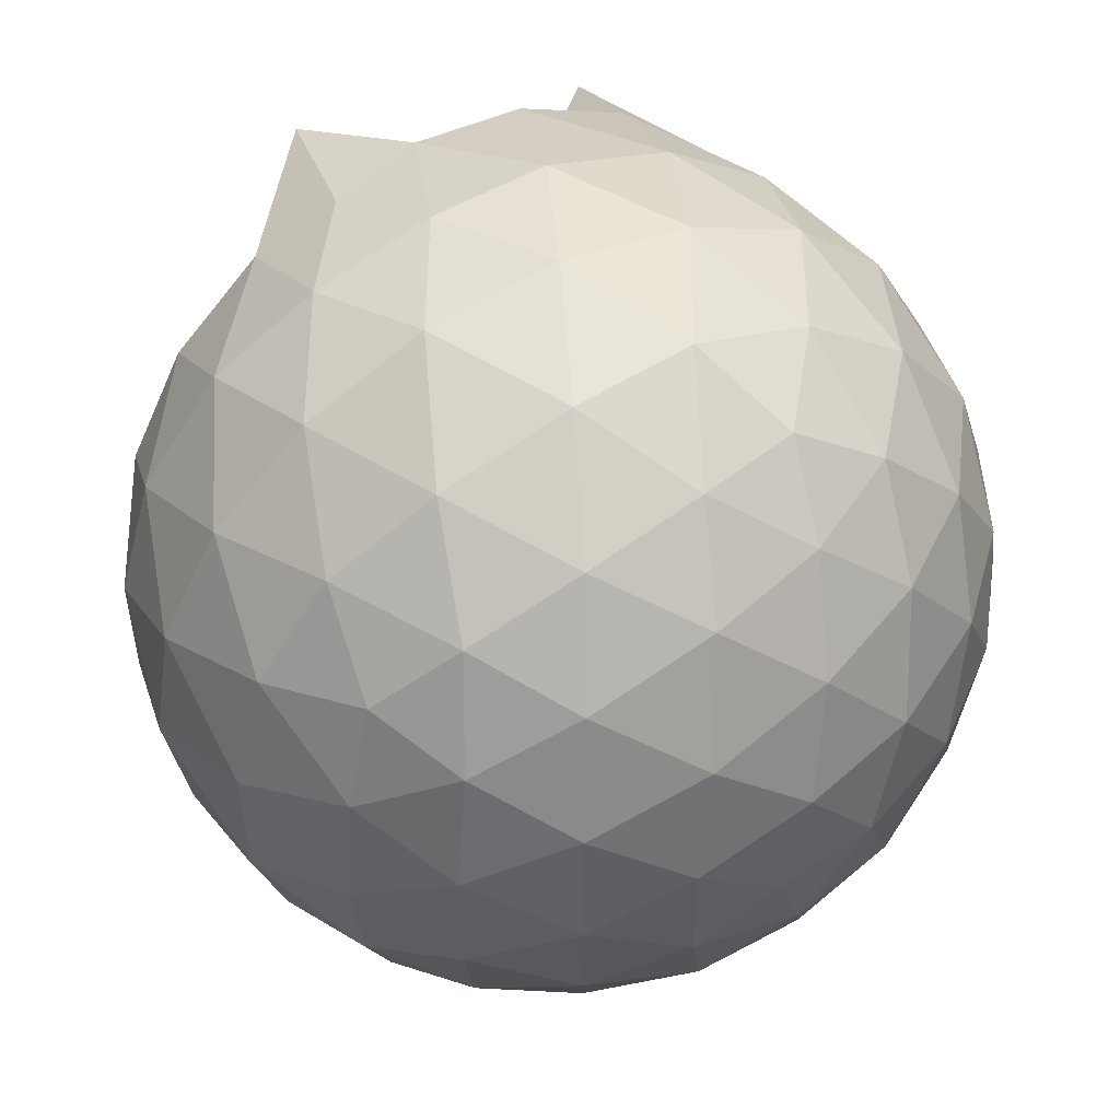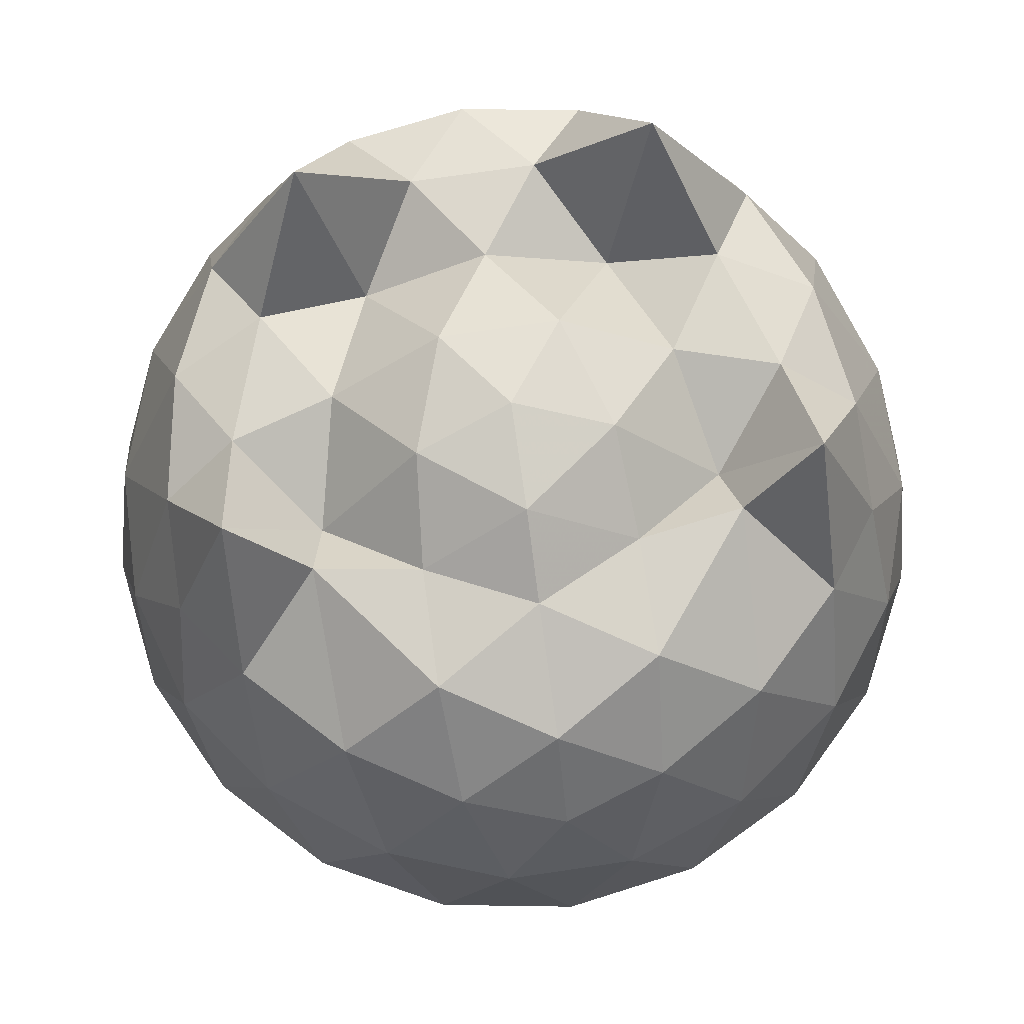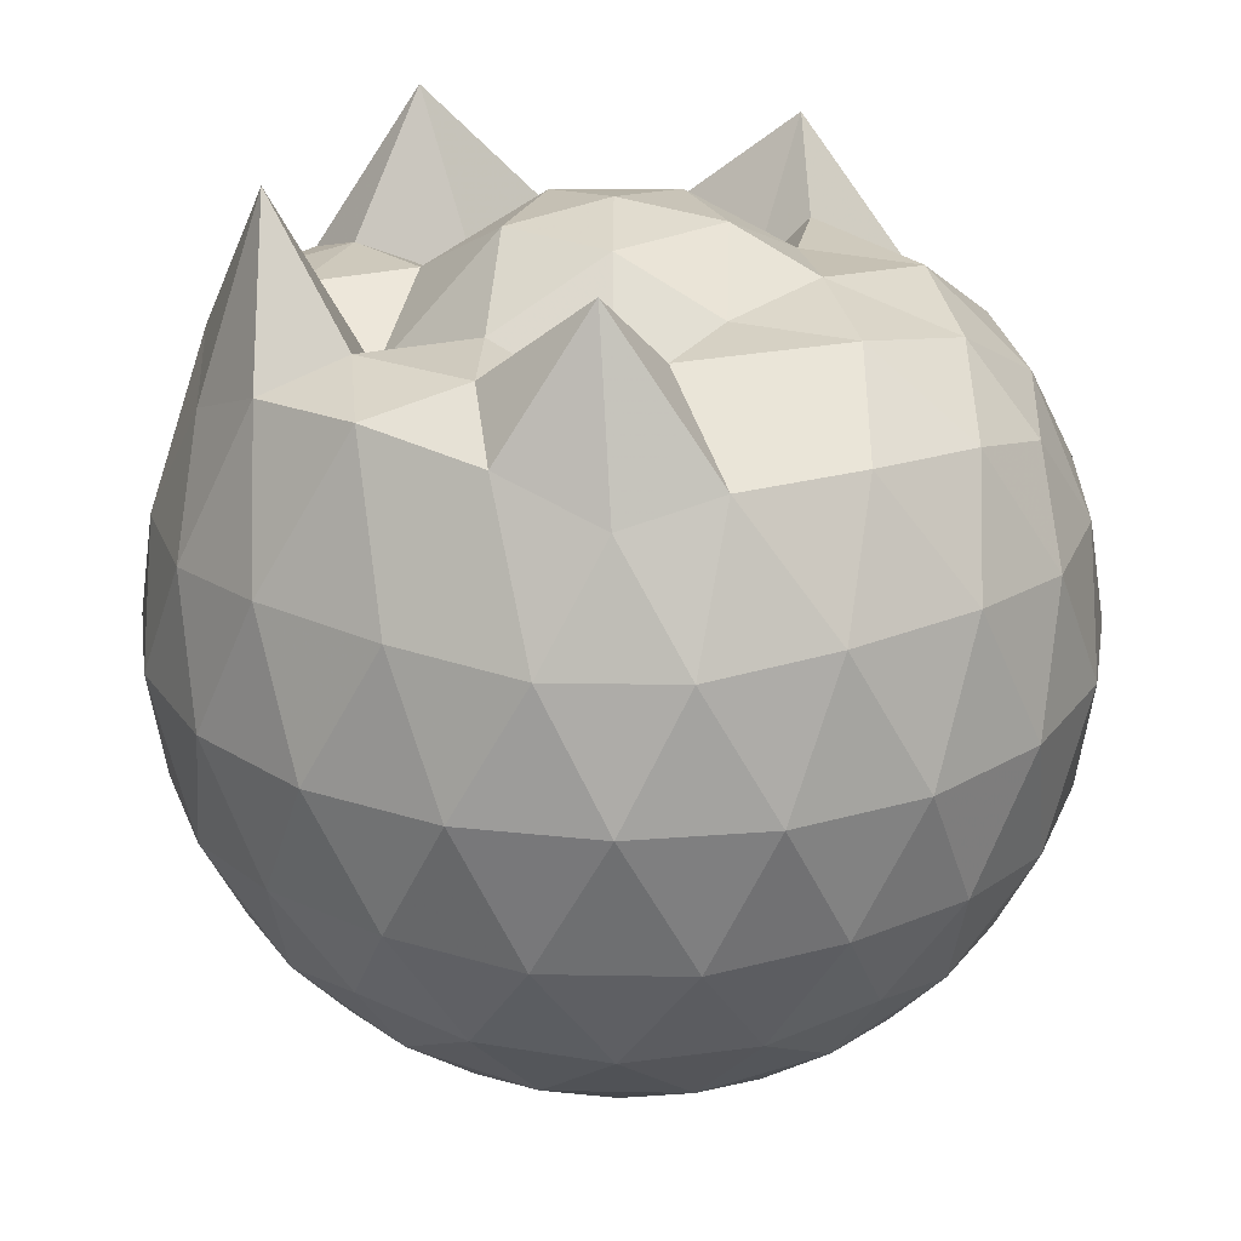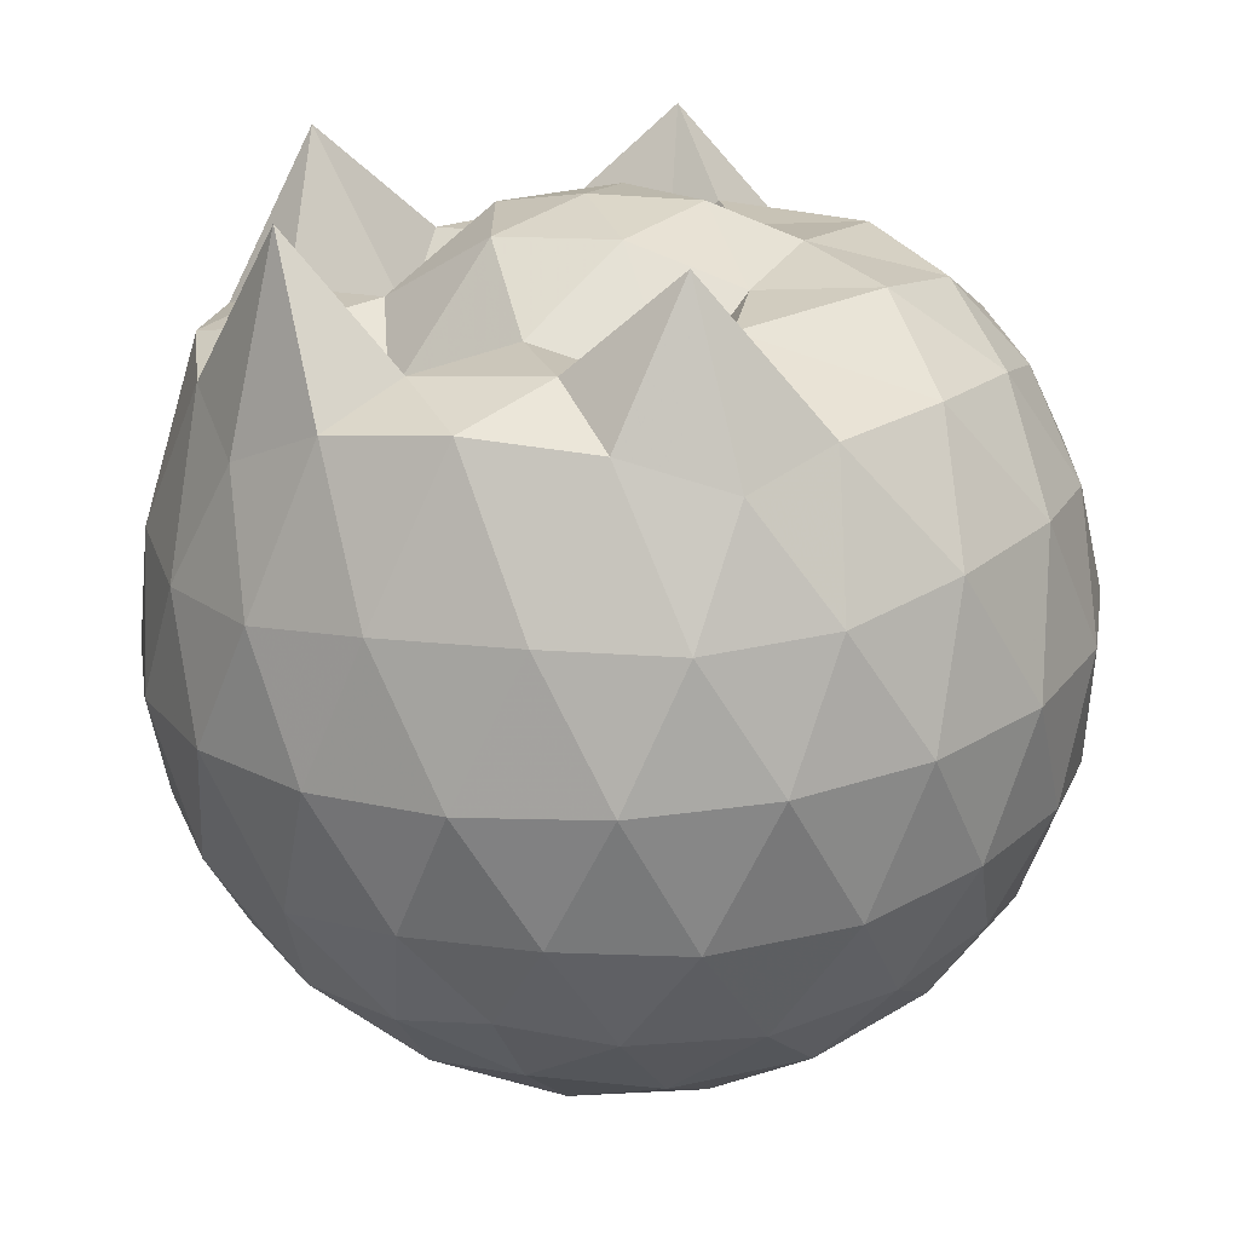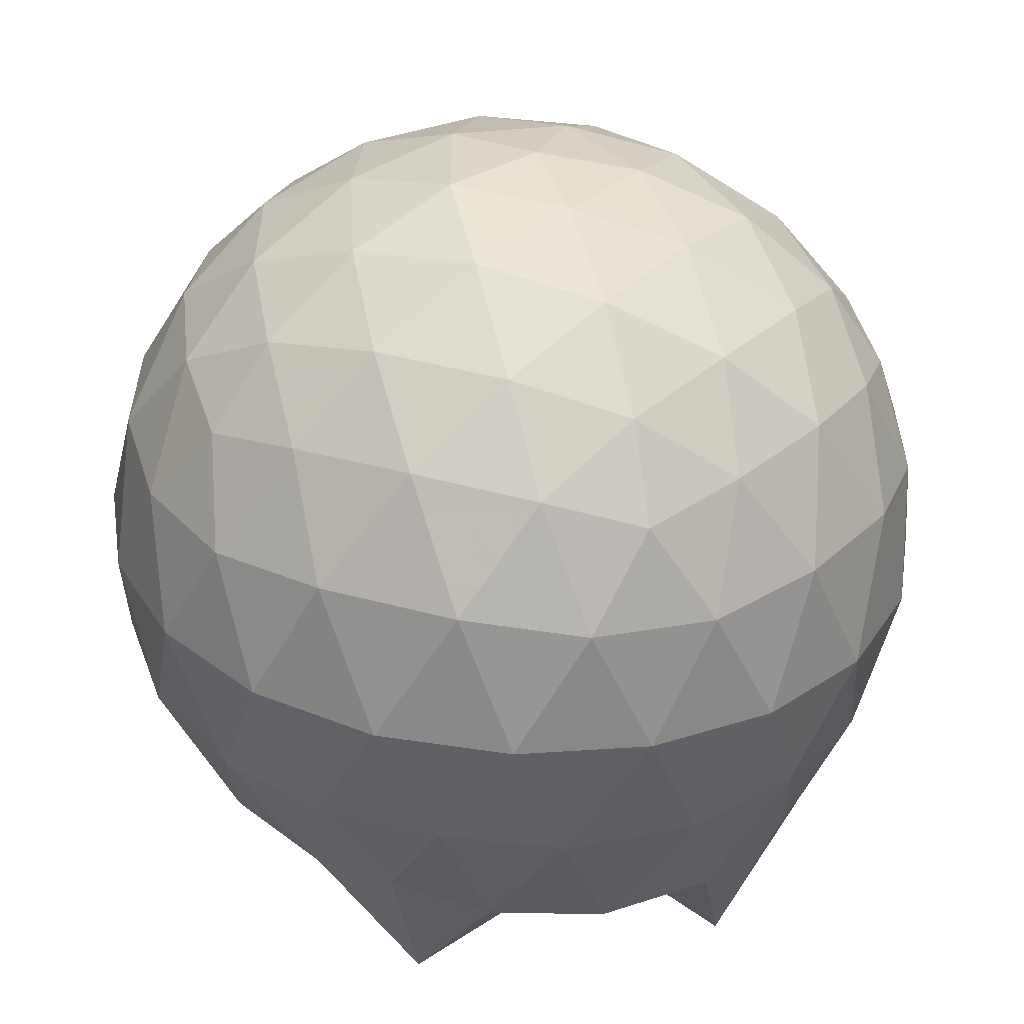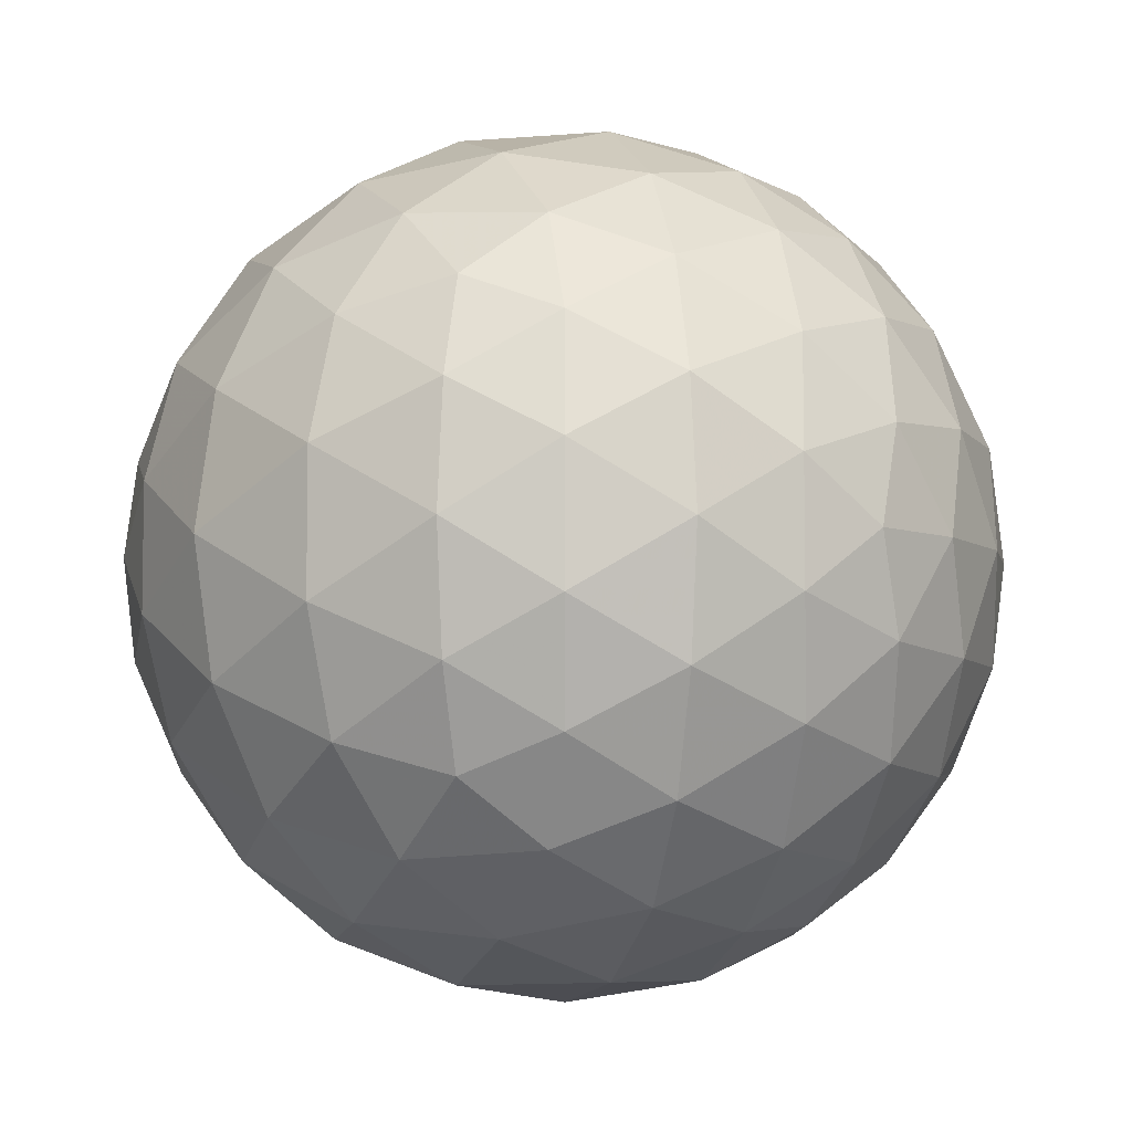
<metadata>
{"format":"obj","ext":"obj","renderer":"f3d","projection":"perspective","resolution":1024,"background":"white","views":[{"elev":52.4,"azim":151.7,"up":"+Y"},{"elev":75.6,"azim":81.7,"up":"+Z"},{"elev":24.1,"azim":18.7,"up":"+Z"},{"elev":-68.0,"azim":3.4,"up":"+Y"},{"elev":-57.6,"azim":176.8,"up":"+Y"},{"elev":-6.0,"azim":139.7,"up":"+Y"}]}
</metadata>
<code>
v -1.493 -0.01608 1.137
v -1.481 -0.01612 -0.7575
v -0.6232 -0.01604 0.7336
v -0.6926 0.2096 0.7925
v -0.8388 0.4538 0.8212
v -1.046 0.6573 0.8235
v -1.225 0.7849 0.7739
v -1.459 0.7767 0.8605
v -1.737 0.7225 0.8974
v -1.992 0.6112 0.8764
v -2.179 0.4738 0.7878
v -2.257 0.2551 0.8784
v -2.289 -0.01614 0.9036
v -2.257 -0.2875 0.8784
v -2.179 -0.506 0.787
v -1.992 -0.6434 0.8766
v -1.738 -0.7548 0.8975
v -1.459 -0.809 0.8605
v -1.225 -0.8171 0.774
v -1.046 -0.6895 0.8232
v -0.8386 -0.486 0.8211
v -0.6925 -0.2418 0.7925
v -0.5395 0.1279 0.5207
v -0.6354 0.3982 0.5488
v -0.8241 0.6531 0.549
v -1.055 0.8249 0.5219
v -1.332 0.9109 0.5225
v -1.621 0.9004 0.5511
v -1.924 0.7994 0.5507
v -2.16 0.6354 0.5211
v -2.329 0.405 0.5196
v -2.411 0.1377 0.5479
v -2.411 -0.17 0.548
v -2.329 -0.4372 0.5195
v -2.16 -0.6676 0.5209
v -1.924 -0.8316 0.5506
v -1.621 -0.9327 0.551
v -1.332 -0.9431 0.5223
v -1.055 -0.8572 0.5221
v -0.8241 -0.6853 0.5492
v -0.6354 -0.4304 0.5489
v -0.5395 -0.1602 0.5208
v -0.5319 0.2894 0.2359
v -0.6741 0.5647 0.2361
v -0.8955 0.7824 0.2365
v -1.174 0.9208 0.2371
v -1.483 0.9658 0.2377
v -1.792 0.9137 0.238
v -2.07 0.7702 0.2377
v -2.29 0.5518 0.2379
v -2.429 0.2808 0.2372
v -2.477 -0.01615 0.2376
v -2.429 -0.3131 0.2372
v -2.29 -0.5841 0.238
v -2.07 -0.8024 0.2377
v -1.792 -0.946 0.238
v -1.483 -0.998 0.2376
v -1.174 -0.953 0.237
v -0.8955 -0.8146 0.2365
v -0.6741 -0.5969 0.2361
v -0.532 -0.3217 0.2358
v -0.4829 -0.01613 0.2357
v -0.6287 0.4179 -0.04985
v -0.8008 0.6514 -0.04928
v -1.04 0.8141 -0.0767
v -1.346 0.9099 -0.07569
v -1.637 0.9129 -0.0467
v -1.915 0.8204 -0.04555
v -2.145 0.645 -0.07214
v -2.333 0.3908 -0.07133
v -2.426 0.1245 -0.04257
v -2.426 -0.1567 -0.04255
v -2.333 -0.4231 -0.07132
v -2.145 -0.6773 -0.07214
v -1.915 -0.8527 -0.04556
v -1.637 -0.9451 -0.04672
v -1.346 -0.9421 -0.0757
v -1.04 -0.8463 -0.07672
v -0.8008 -0.6836 -0.04927
v -0.6287 -0.4501 -0.04986
v -0.5446 -0.1751 -0.07816
v -0.5446 0.1428 -0.07816
v -0.7787 0.4883 -0.2619
v -0.9688 0.6321 -0.3183
v -1.229 0.7491 -0.3409
v -1.511 0.8019 -0.3157
v -1.751 0.7931 -0.2575
v -1.949 0.6578 -0.3125
v -2.142 0.4505 -0.3342
v -2.281 0.2069 -0.3088
v -2.348 -0.01613 -0.252
v -2.281 -0.2392 -0.3088
v -2.142 -0.4828 -0.3342
v -1.949 -0.69 -0.3125
v -1.751 -0.8253 -0.2575
v -1.511 -0.8342 -0.3157
v -1.229 -0.7813 -0.3409
v -0.9688 -0.6644 -0.3183
v -0.7787 -0.5205 -0.2619
v -0.6981 -0.2972 -0.3192
v -0.6644 -0.01612 -0.3431
v -0.6981 0.265 -0.3192
v -0.7807 -0.0162 0.9257
v -0.9216 0.2274 0.9819
v -1.224 0.4651 0.9832
v -1.299 0.64 1.157
v -1.548 0.6071 0.9604
v -1.832 0.5107 0.948
v -2.062 0.3825 1.217
v -2.112 0.1275 0.9404
v -2.112 -0.16 0.9407
v -2.063 -0.4149 1.216
v -1.832 -0.5434 0.9481
v -1.548 -0.6395 0.9605
v -1.299 -0.6725 1.157
v -1.224 -0.4971 0.9834
v -0.9217 -0.2598 0.9821
v -1.067 -0.01634 1.017
v -1.185 0.2251 0.9912
v -1.338 0.4376 0.8622
v -1.618 0.3732 0.9598
v -1.89 0.2671 0.8282
v -1.907 -0.01594 0.9508
v -1.89 -0.2993 0.8282
v -1.618 -0.4054 0.9599
v -1.338 -0.4698 0.8621
v -1.185 -0.2574 0.9911
v -1.257 -0.01606 1.109
v -1.421 0.2036 1.099
v -1.678 0.1188 1.098
v -1.678 -0.1509 1.097
v -1.421 -0.2357 1.099
v -0.8958 0.4035 -0.4547
v -1.137 0.5354 -0.5165
v -1.431 0.6281 -0.5148
v -1.706 0.6582 -0.4501
v -1.908 0.4726 -0.5106
v -2.089 0.2271 -0.5082
v -2.205 -0.01612 -0.4443
v -2.089 -0.2594 -0.5082
v -1.908 -0.5049 -0.5106
v -1.706 -0.6905 -0.4501
v -1.431 -0.6603 -0.5148
v -1.137 -0.5676 -0.5165
v -0.8958 -0.4358 -0.4547
v -0.8423 -0.1688 -0.5178
v -0.8423 0.1365 -0.5178
v -1.074 0.2751 -0.6265
v -1.35 0.3818 -0.6648
v -1.637 0.4526 -0.6225
v -1.826 0.2282 -0.6601
v -1.985 -0.01612 -0.6182
v -1.826 -0.2605 -0.6601
v -1.637 -0.4849 -0.6225
v -1.35 -0.4141 -0.6648
v -1.074 -0.3074 -0.6265
v -1.056 -0.01612 -0.6666
v -1.286 0.1234 -0.7298
v -1.556 0.2094 -0.7276
v -1.724 -0.01612 -0.7257
v -1.556 -0.2416 -0.7276
v -1.286 -0.1557 -0.7298
f 3 23 4
f 4 23 24
f 4 24 5
f 5 24 25
f 5 25 6
f 6 25 26
f 6 26 7
f 7 26 27
f 7 27 8
f 8 27 28
f 8 28 9
f 9 28 29
f 9 29 10
f 10 29 30
f 10 30 11
f 11 30 31
f 11 31 12
f 12 31 32
f 12 32 13
f 13 32 33
f 13 33 14
f 14 33 34
f 14 34 15
f 15 34 35
f 15 35 16
f 16 35 36
f 16 36 17
f 17 36 37
f 17 37 18
f 18 37 38
f 18 38 19
f 19 38 39
f 19 39 20
f 20 39 40
f 20 40 21
f 21 40 41
f 21 41 22
f 22 41 42
f 22 42 3
f 3 42 23
f 23 43 24
f 24 43 44
f 24 44 25
f 25 44 45
f 25 45 26
f 26 45 46
f 26 46 27
f 27 46 47
f 27 47 28
f 28 47 48
f 28 48 29
f 29 48 49
f 29 49 30
f 30 49 50
f 30 50 31
f 31 50 51
f 31 51 32
f 32 51 52
f 32 52 33
f 33 52 53
f 33 53 34
f 34 53 54
f 34 54 35
f 35 54 55
f 35 55 36
f 36 55 56
f 36 56 37
f 37 56 57
f 37 57 38
f 38 57 58
f 38 58 39
f 39 58 59
f 39 59 40
f 40 59 60
f 40 60 41
f 41 60 61
f 41 61 42
f 42 61 62
f 42 62 23
f 23 62 43
f 43 63 44
f 44 63 64
f 44 64 45
f 45 64 65
f 45 65 46
f 46 65 66
f 46 66 47
f 47 66 67
f 47 67 48
f 48 67 68
f 48 68 49
f 49 68 69
f 49 69 50
f 50 69 70
f 50 70 51
f 51 70 71
f 51 71 52
f 52 71 72
f 52 72 53
f 53 72 73
f 53 73 54
f 54 73 74
f 54 74 55
f 55 74 75
f 55 75 56
f 56 75 76
f 56 76 57
f 57 76 77
f 57 77 58
f 58 77 78
f 58 78 59
f 59 78 79
f 59 79 60
f 60 79 80
f 60 80 61
f 61 80 81
f 61 81 62
f 62 81 82
f 62 82 43
f 43 82 63
f 63 83 64
f 64 83 84
f 64 84 65
f 65 84 85
f 65 85 66
f 66 85 86
f 66 86 67
f 67 86 87
f 67 87 68
f 68 87 88
f 68 88 69
f 69 88 89
f 69 89 70
f 70 89 90
f 70 90 71
f 71 90 91
f 71 91 72
f 72 91 92
f 72 92 73
f 73 92 93
f 73 93 74
f 74 93 94
f 74 94 75
f 75 94 95
f 75 95 76
f 76 95 96
f 76 96 77
f 77 96 97
f 77 97 78
f 78 97 98
f 78 98 79
f 79 98 99
f 79 99 80
f 80 99 100
f 80 100 81
f 81 100 101
f 81 101 82
f 82 101 102
f 82 102 63
f 63 102 83
f 103 104 118
f 104 119 118
f 104 105 119
f 105 120 119
f 105 106 120
f 106 107 120
f 107 121 120
f 107 108 121
f 108 122 121
f 108 109 122
f 109 110 122
f 110 123 122
f 110 111 123
f 111 124 123
f 111 112 124
f 112 113 124
f 113 125 124
f 113 114 125
f 114 126 125
f 114 115 126
f 115 116 126
f 116 127 126
f 116 117 127
f 117 118 127
f 117 103 118
f 118 119 128
f 119 129 128
f 119 120 129
f 120 121 129
f 121 130 129
f 121 122 130
f 122 123 130
f 123 131 130
f 123 124 131
f 124 125 131
f 125 132 131
f 125 126 132
f 126 127 132
f 127 128 132
f 127 118 128
f 133 148 134
f 134 148 149
f 134 149 135
f 135 149 150
f 135 150 136
f 136 150 137
f 137 150 151
f 137 151 138
f 138 151 152
f 138 152 139
f 139 152 140
f 140 152 153
f 140 153 141
f 141 153 154
f 141 154 142
f 142 154 143
f 143 154 155
f 143 155 144
f 144 155 156
f 144 156 145
f 145 156 146
f 146 156 157
f 146 157 147
f 147 157 148
f 147 148 133
f 148 158 149
f 149 158 159
f 149 159 150
f 150 159 151
f 151 159 160
f 151 160 152
f 152 160 153
f 153 160 161
f 153 161 154
f 154 161 155
f 155 161 162
f 155 162 156
f 156 162 157
f 157 162 158
f 157 158 148
f 3 4 103
f 103 4 104
f 4 5 104
f 104 5 105
f 5 6 105
f 105 6 106
f 6 7 106
f 7 8 106
f 106 8 107
f 8 9 107
f 107 9 108
f 9 10 108
f 108 10 109
f 10 11 109
f 11 12 109
f 109 12 110
f 12 13 110
f 110 13 111
f 13 14 111
f 111 14 112
f 14 15 112
f 15 16 112
f 112 16 113
f 16 17 113
f 113 17 114
f 17 18 114
f 114 18 115
f 18 19 115
f 19 20 115
f 115 20 116
f 20 21 116
f 116 21 117
f 21 22 117
f 117 22 103
f 22 3 103
f 83 133 84
f 84 133 134
f 84 134 85
f 85 134 135
f 85 135 86
f 86 135 136
f 86 136 87
f 87 136 88
f 88 136 137
f 88 137 89
f 89 137 138
f 89 138 90
f 90 138 139
f 90 139 91
f 91 139 92
f 92 139 140
f 92 140 93
f 93 140 141
f 93 141 94
f 94 141 142
f 94 142 95
f 95 142 96
f 96 142 143
f 96 143 97
f 97 143 144
f 97 144 98
f 98 144 145
f 98 145 99
f 99 145 100
f 100 145 146
f 100 146 101
f 101 146 147
f 101 147 102
f 102 147 133
f 102 133 83
f 128 129 1
f 129 130 1
f 130 131 1
f 131 132 1
f 132 128 1
f 159 158 2
f 160 159 2
f 161 160 2
f 162 161 2
f 158 162 2

</code>
